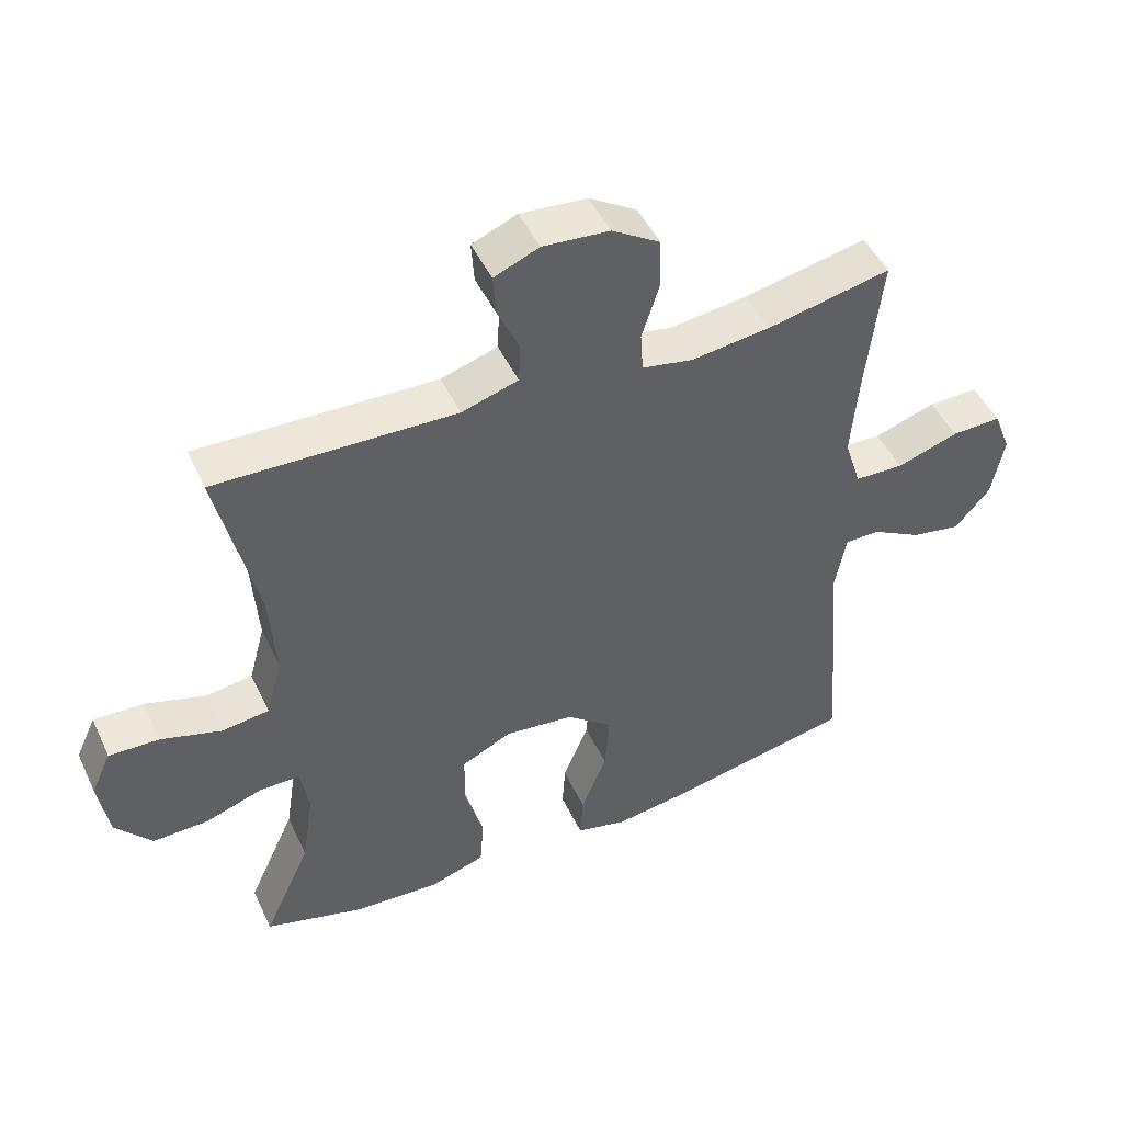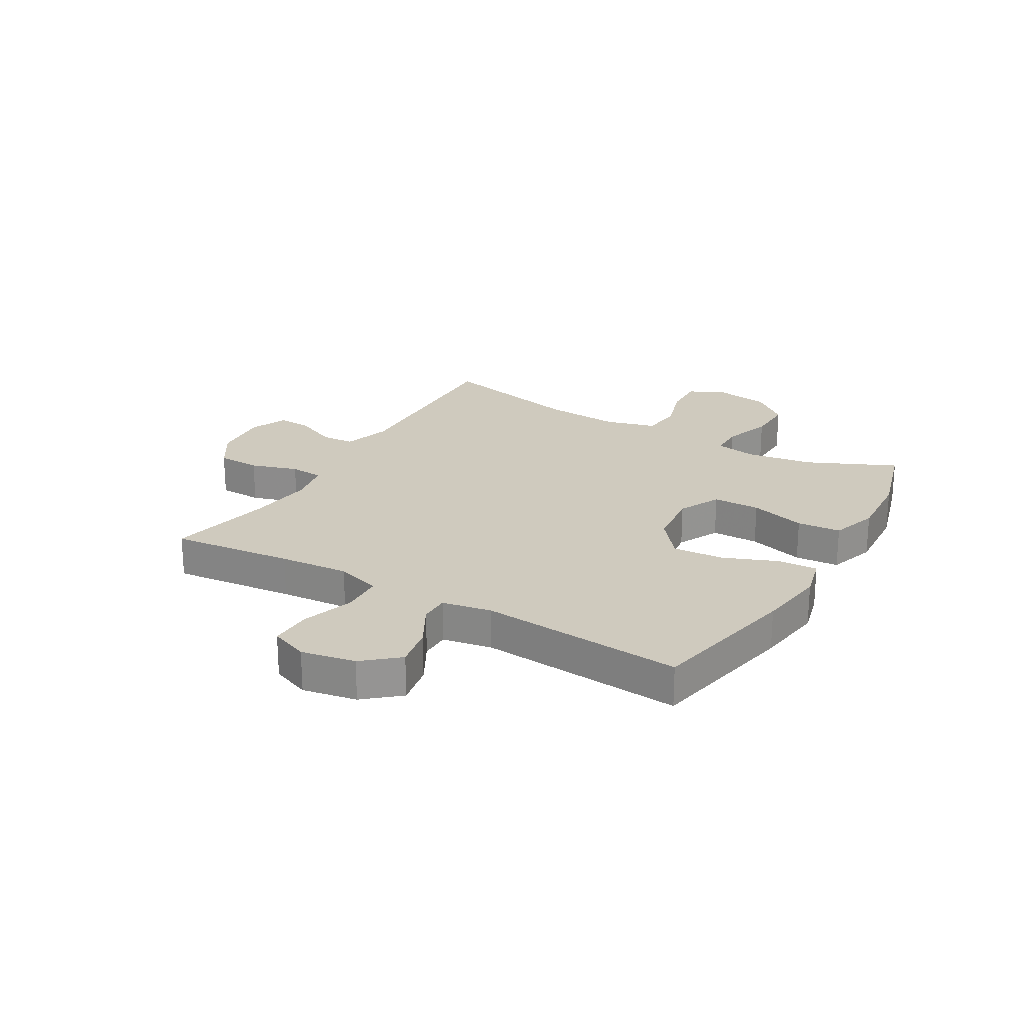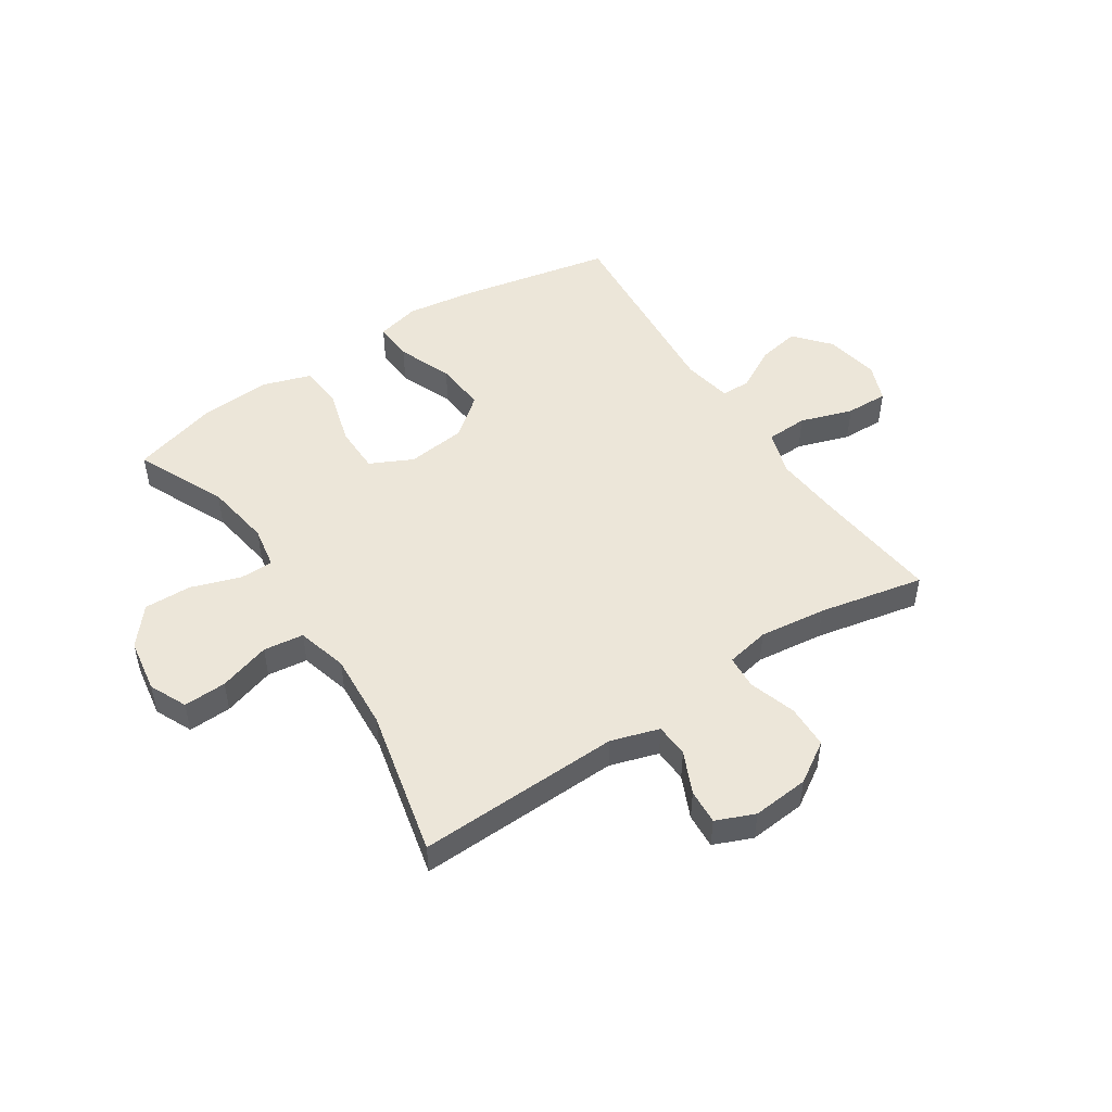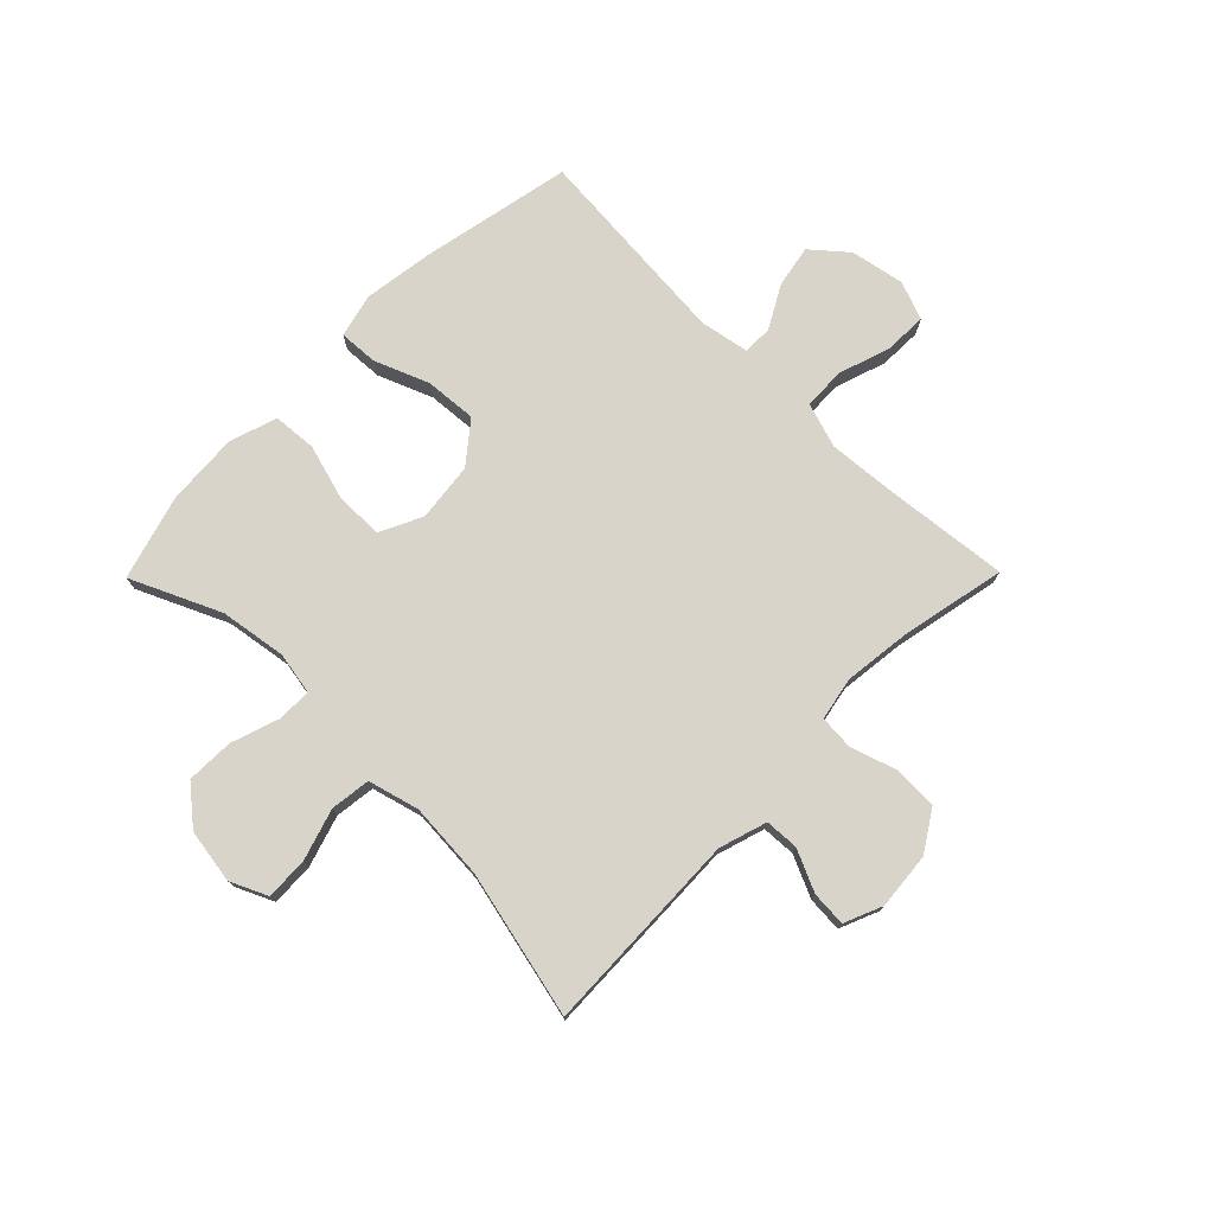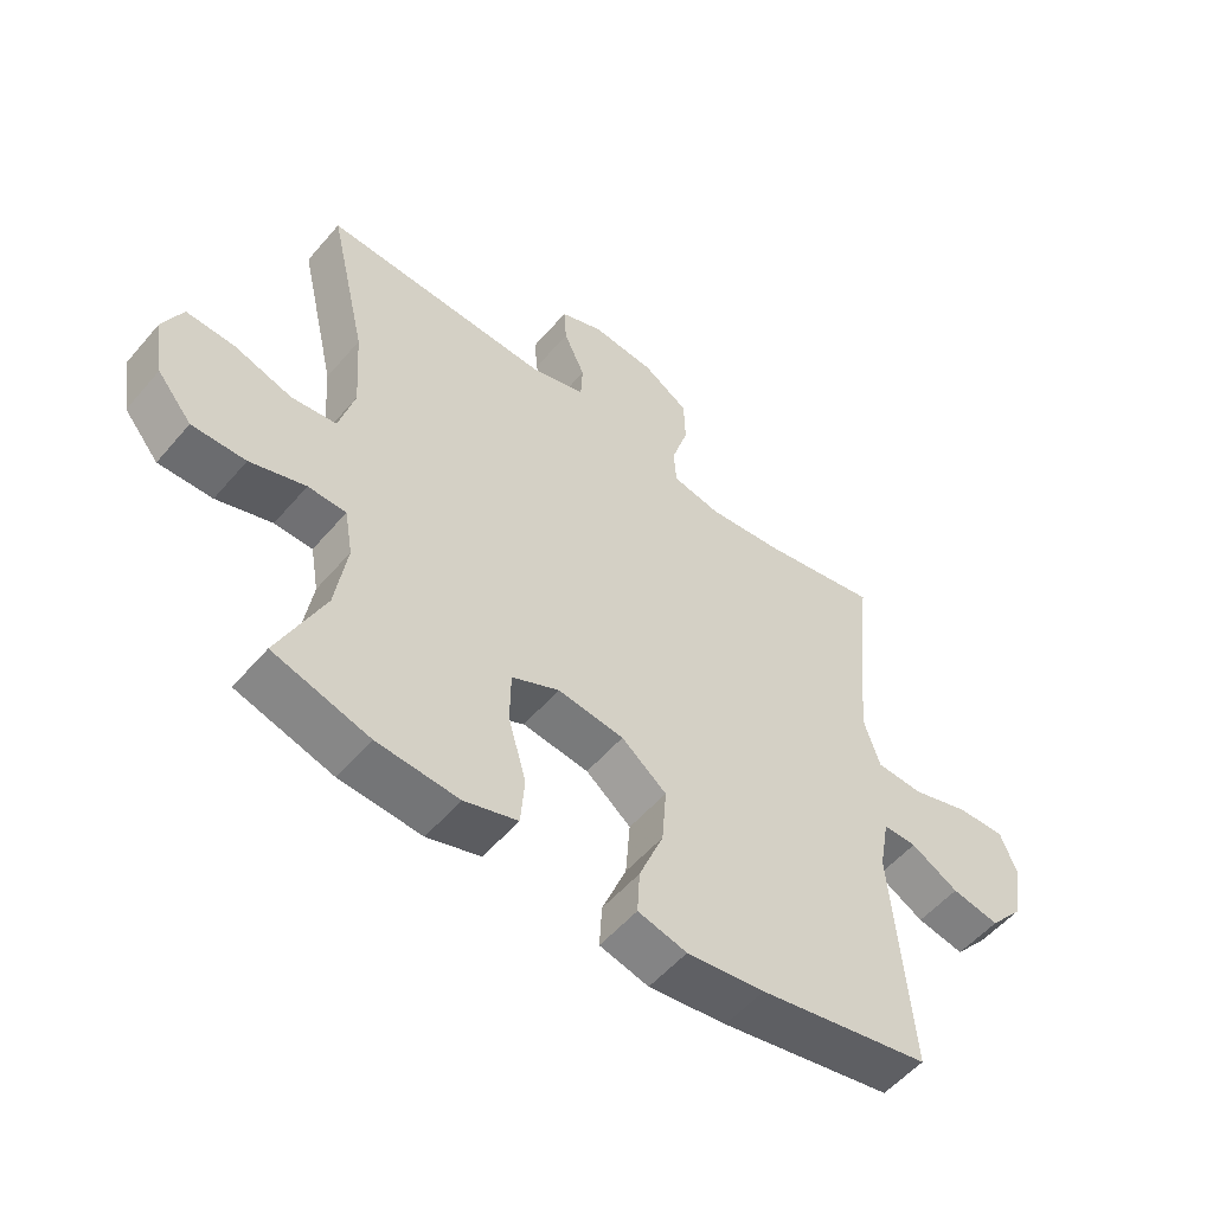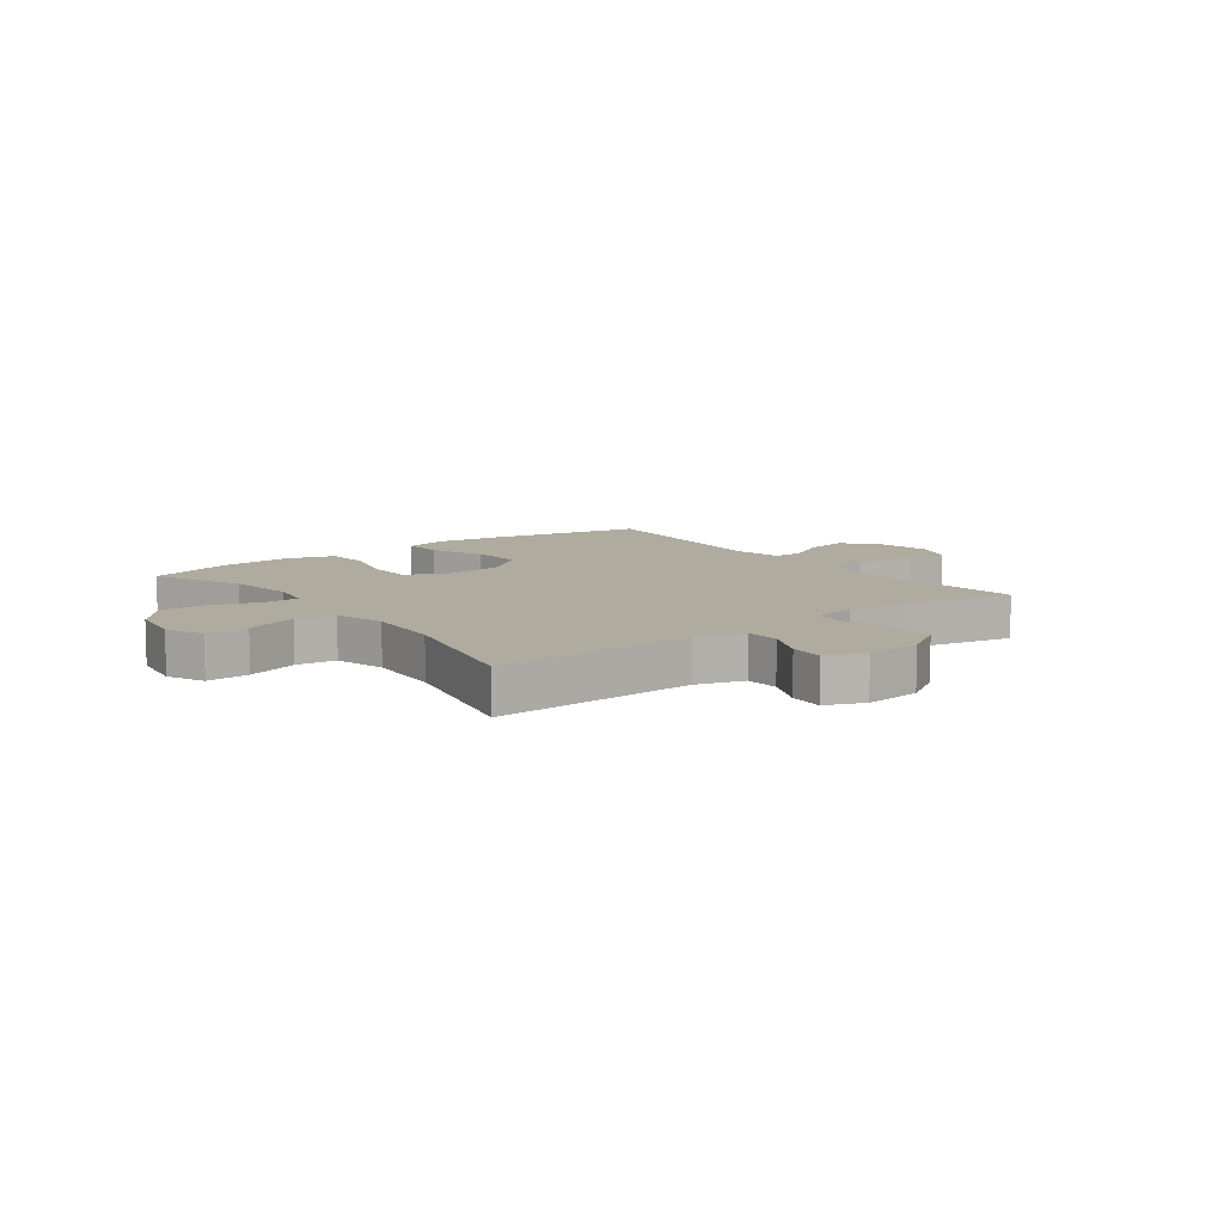
<metadata>
{"format":"obj","ext":"obj","renderer":"f3d","projection":"perspective","resolution":1024,"background":"white","views":[{"elev":48.2,"azim":-24.5,"up":"+Z"},{"elev":23.2,"azim":120.3,"up":"+Y"},{"elev":49.4,"azim":-33.3,"up":"+Y"},{"elev":75.6,"azim":-45.4,"up":"+Y"},{"elev":-54.5,"azim":-39.7,"up":"+Z"},{"elev":9.6,"azim":-37.0,"up":"+Y"}]}
</metadata>
<code>
v 0.5 0.07 -0.5
v 0.233 0.07 -0.554
v 0.112 0.07 -0.571
v 0.036 0.07 -0.552
v 0.04 0.07 -0.483
v 0.078 0.07 -0.388
v 0.085 0.07 -0.298
v 0.015 0.07 -0.242
v -0.088 0.07 -0.23
v -0.162 0.07 -0.266
v -0.163 0.07 -0.349
v -0.135 0.07 -0.447
v -0.141 0.07 -0.524
v -0.224 0.07 -0.551
v -0.351 0.07 -0.543
v -0.5 0.07 -0.5
v -0.429 0.07 -0.344
v -0.411 0.07 -0.228
v -0.424 0.07 -0.154
v -0.483 0.07 -0.153
v -0.569 0.07 -0.182
v -0.652 0.07 -0.184
v -0.706 0.07 -0.119
v -0.721 0.07 -0.024
v -0.691 0.07 0.041
v -0.616 0.07 0.038
v -0.526 0.07 0.01
v -0.456 0.07 0.019
v -0.432 0.07 0.108
v -0.441 0.07 0.242
v -0.5 0.07 0.5
v -0.144 0.07 0.488
v -0.06 0.07 0.514
v -0.057 0.07 0.573
v -0.09 0.07 0.646
v -0.094 0.07 0.707
v -0.027 0.07 0.735
v 0.072 0.07 0.726
v 0.143 0.07 0.681
v 0.145 0.07 0.605
v 0.119 0.07 0.522
v 0.123 0.07 0.463
v 0.199 0.07 0.448
v 0.316 0.07 0.462
v 0.5 0.07 0.5
v 0.477 0.07 0.285
v 0.467 0.07 0.163
v 0.492 0.07 0.084
v 0.565 0.07 0.081
v 0.657 0.07 0.111
v 0.731 0.07 0.113
v 0.757 0.07 0.046
v 0.739 0.07 -0.049
v 0.687 0.07 -0.11
v 0.613 0.07 -0.096
v 0.539 0.07 -0.055
v 0.487 0.07 -0.055
v 0.471 0.07 -0.142
v 0.5 0 -0.5
v 0.233 0 -0.554
v 0.112 0 -0.571
v 0.036 0 -0.552
v 0.04 0 -0.483
v 0.078 0 -0.388
v 0.085 0 -0.298
v 0.015 0 -0.242
v -0.088 0 -0.23
v -0.162 0 -0.266
v -0.163 0 -0.349
v -0.135 0 -0.447
v -0.141 0 -0.524
v -0.224 0 -0.551
v -0.351 0 -0.543
v -0.5 0 -0.5
v -0.429 0 -0.344
v -0.411 0 -0.228
v -0.424 0 -0.154
v -0.483 0 -0.153
v -0.569 0 -0.182
v -0.652 0 -0.184
v -0.706 0 -0.119
v -0.721 0 -0.024
v -0.691 0 0.041
v -0.616 0 0.038
v -0.526 0 0.01
v -0.456 0 0.019
v -0.432 0 0.108
v -0.441 0 0.242
v -0.5 0 0.5
v -0.144 0 0.488
v -0.06 0 0.514
v -0.057 0 0.573
v -0.09 0 0.646
v -0.094 0 0.707
v -0.027 0 0.735
v 0.072 0 0.726
v 0.143 0 0.681
v 0.145 0 0.605
v 0.119 0 0.522
v 0.123 0 0.463
v 0.199 0 0.448
v 0.316 0 0.462
v 0.5 0 0.5
v 0.477 0 0.285
v 0.467 0 0.163
v 0.492 0 0.084
v 0.565 0 0.081
v 0.657 0 0.111
v 0.731 0 0.113
v 0.757 0 0.046
v 0.739 0 -0.049
v 0.687 0 -0.11
v 0.613 0 -0.096
v 0.539 0 -0.055
v 0.487 0 -0.055
v 0.471 0 -0.142
f 53 54 55 56
f 53 56 57
f 52 53 57
f 49 50 51 52
f 48 49 52 57
f 47 48 57 58
f 44 45 46
f 43 44 46 47
f 42 43 47 58
f 38 39 40 41
f 38 41 42
f 37 38 42
f 34 35 36 37
f 33 34 37 42
f 32 33 42 58
f 30 31 32 58
f 24 25 26 27
f 24 27 28
f 23 24 28
f 20 21 22 23
f 19 20 23 28
f 14 15 16 17
f 14 17 18
f 11 12 13 14
f 10 11 14 18
f 9 10 18 19
f 3 4 5 6
f 3 6 7
f 2 3 7
f 1 2 7
f 29 30 58 1
f 8 9 19 28
f 8 28 29 1
f 1 7 8
f 114 113 112 111
f 115 114 111
f 115 111 110
f 110 109 108 107
f 115 110 107 106
f 116 115 106 105
f 104 103 102
f 105 104 102 101
f 116 105 101 100
f 99 98 97 96
f 100 99 96
f 100 96 95
f 95 94 93 92
f 100 95 92 91
f 116 100 91 90
f 116 90 89 88
f 85 84 83 82
f 86 85 82
f 86 82 81
f 81 80 79 78
f 86 81 78 77
f 75 74 73 72
f 76 75 72
f 72 71 70 69
f 76 72 69 68
f 77 76 68 67
f 64 63 62 61
f 65 64 61
f 65 61 60
f 65 60 59
f 59 116 88 87
f 86 77 67 66
f 59 87 86 66
f 66 65 59
f 1 59 60 2
f 2 60 61 3
f 3 61 62 4
f 4 62 63 5
f 5 63 64 6
f 6 64 65 7
f 7 65 66 8
f 8 66 67 9
f 9 67 68 10
f 10 68 69 11
f 11 69 70 12
f 12 70 71 13
f 13 71 72 14
f 14 72 73 15
f 15 73 74 16
f 16 74 75 17
f 17 75 76 18
f 18 76 77 19
f 19 77 78 20
f 20 78 79 21
f 21 79 80 22
f 22 80 81 23
f 23 81 82 24
f 24 82 83 25
f 25 83 84 26
f 26 84 85 27
f 27 85 86 28
f 28 86 87 29
f 29 87 88 30
f 30 88 89 31
f 31 89 90 32
f 32 90 91 33
f 33 91 92 34
f 34 92 93 35
f 35 93 94 36
f 36 94 95 37
f 37 95 96 38
f 38 96 97 39
f 39 97 98 40
f 40 98 99 41
f 41 99 100 42
f 42 100 101 43
f 43 101 102 44
f 44 102 103 45
f 45 103 104 46
f 46 104 105 47
f 47 105 106 48
f 48 106 107 49
f 49 107 108 50
f 50 108 109 51
f 51 109 110 52
f 52 110 111 53
f 53 111 112 54
f 54 112 113 55
f 55 113 114 56
f 56 114 115 57
f 57 115 116 58
f 58 116 59 1

</code>
